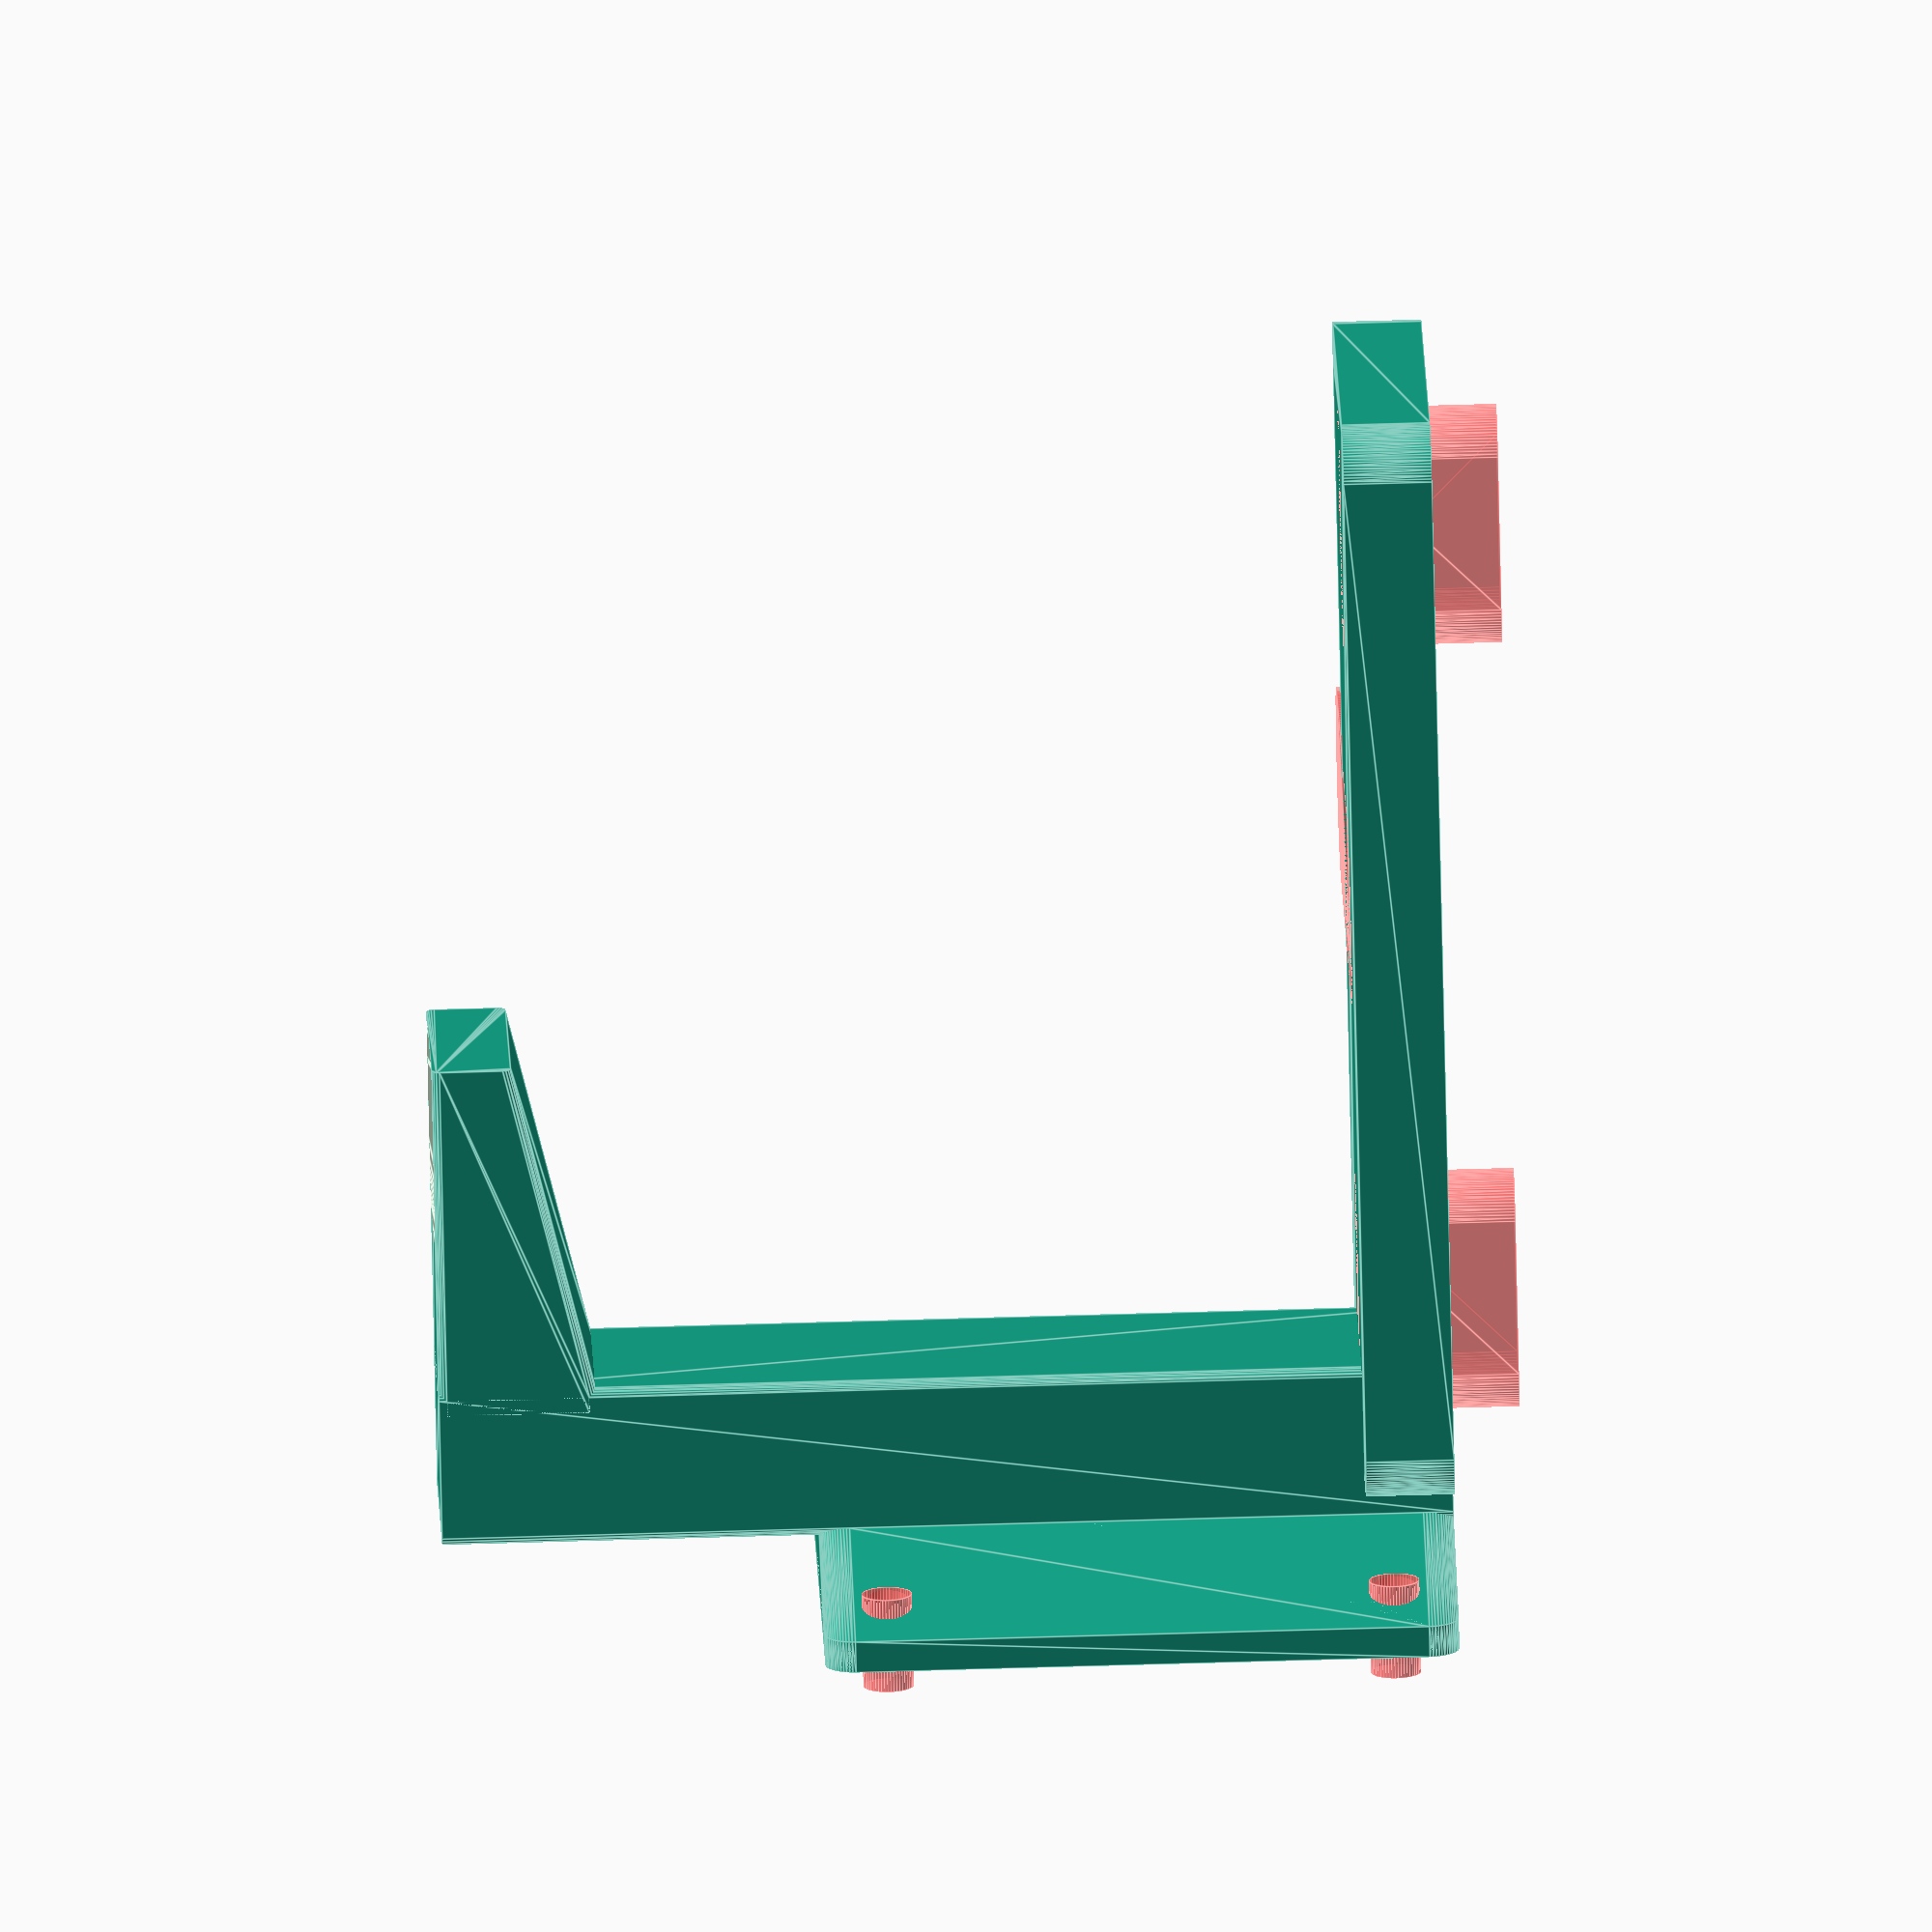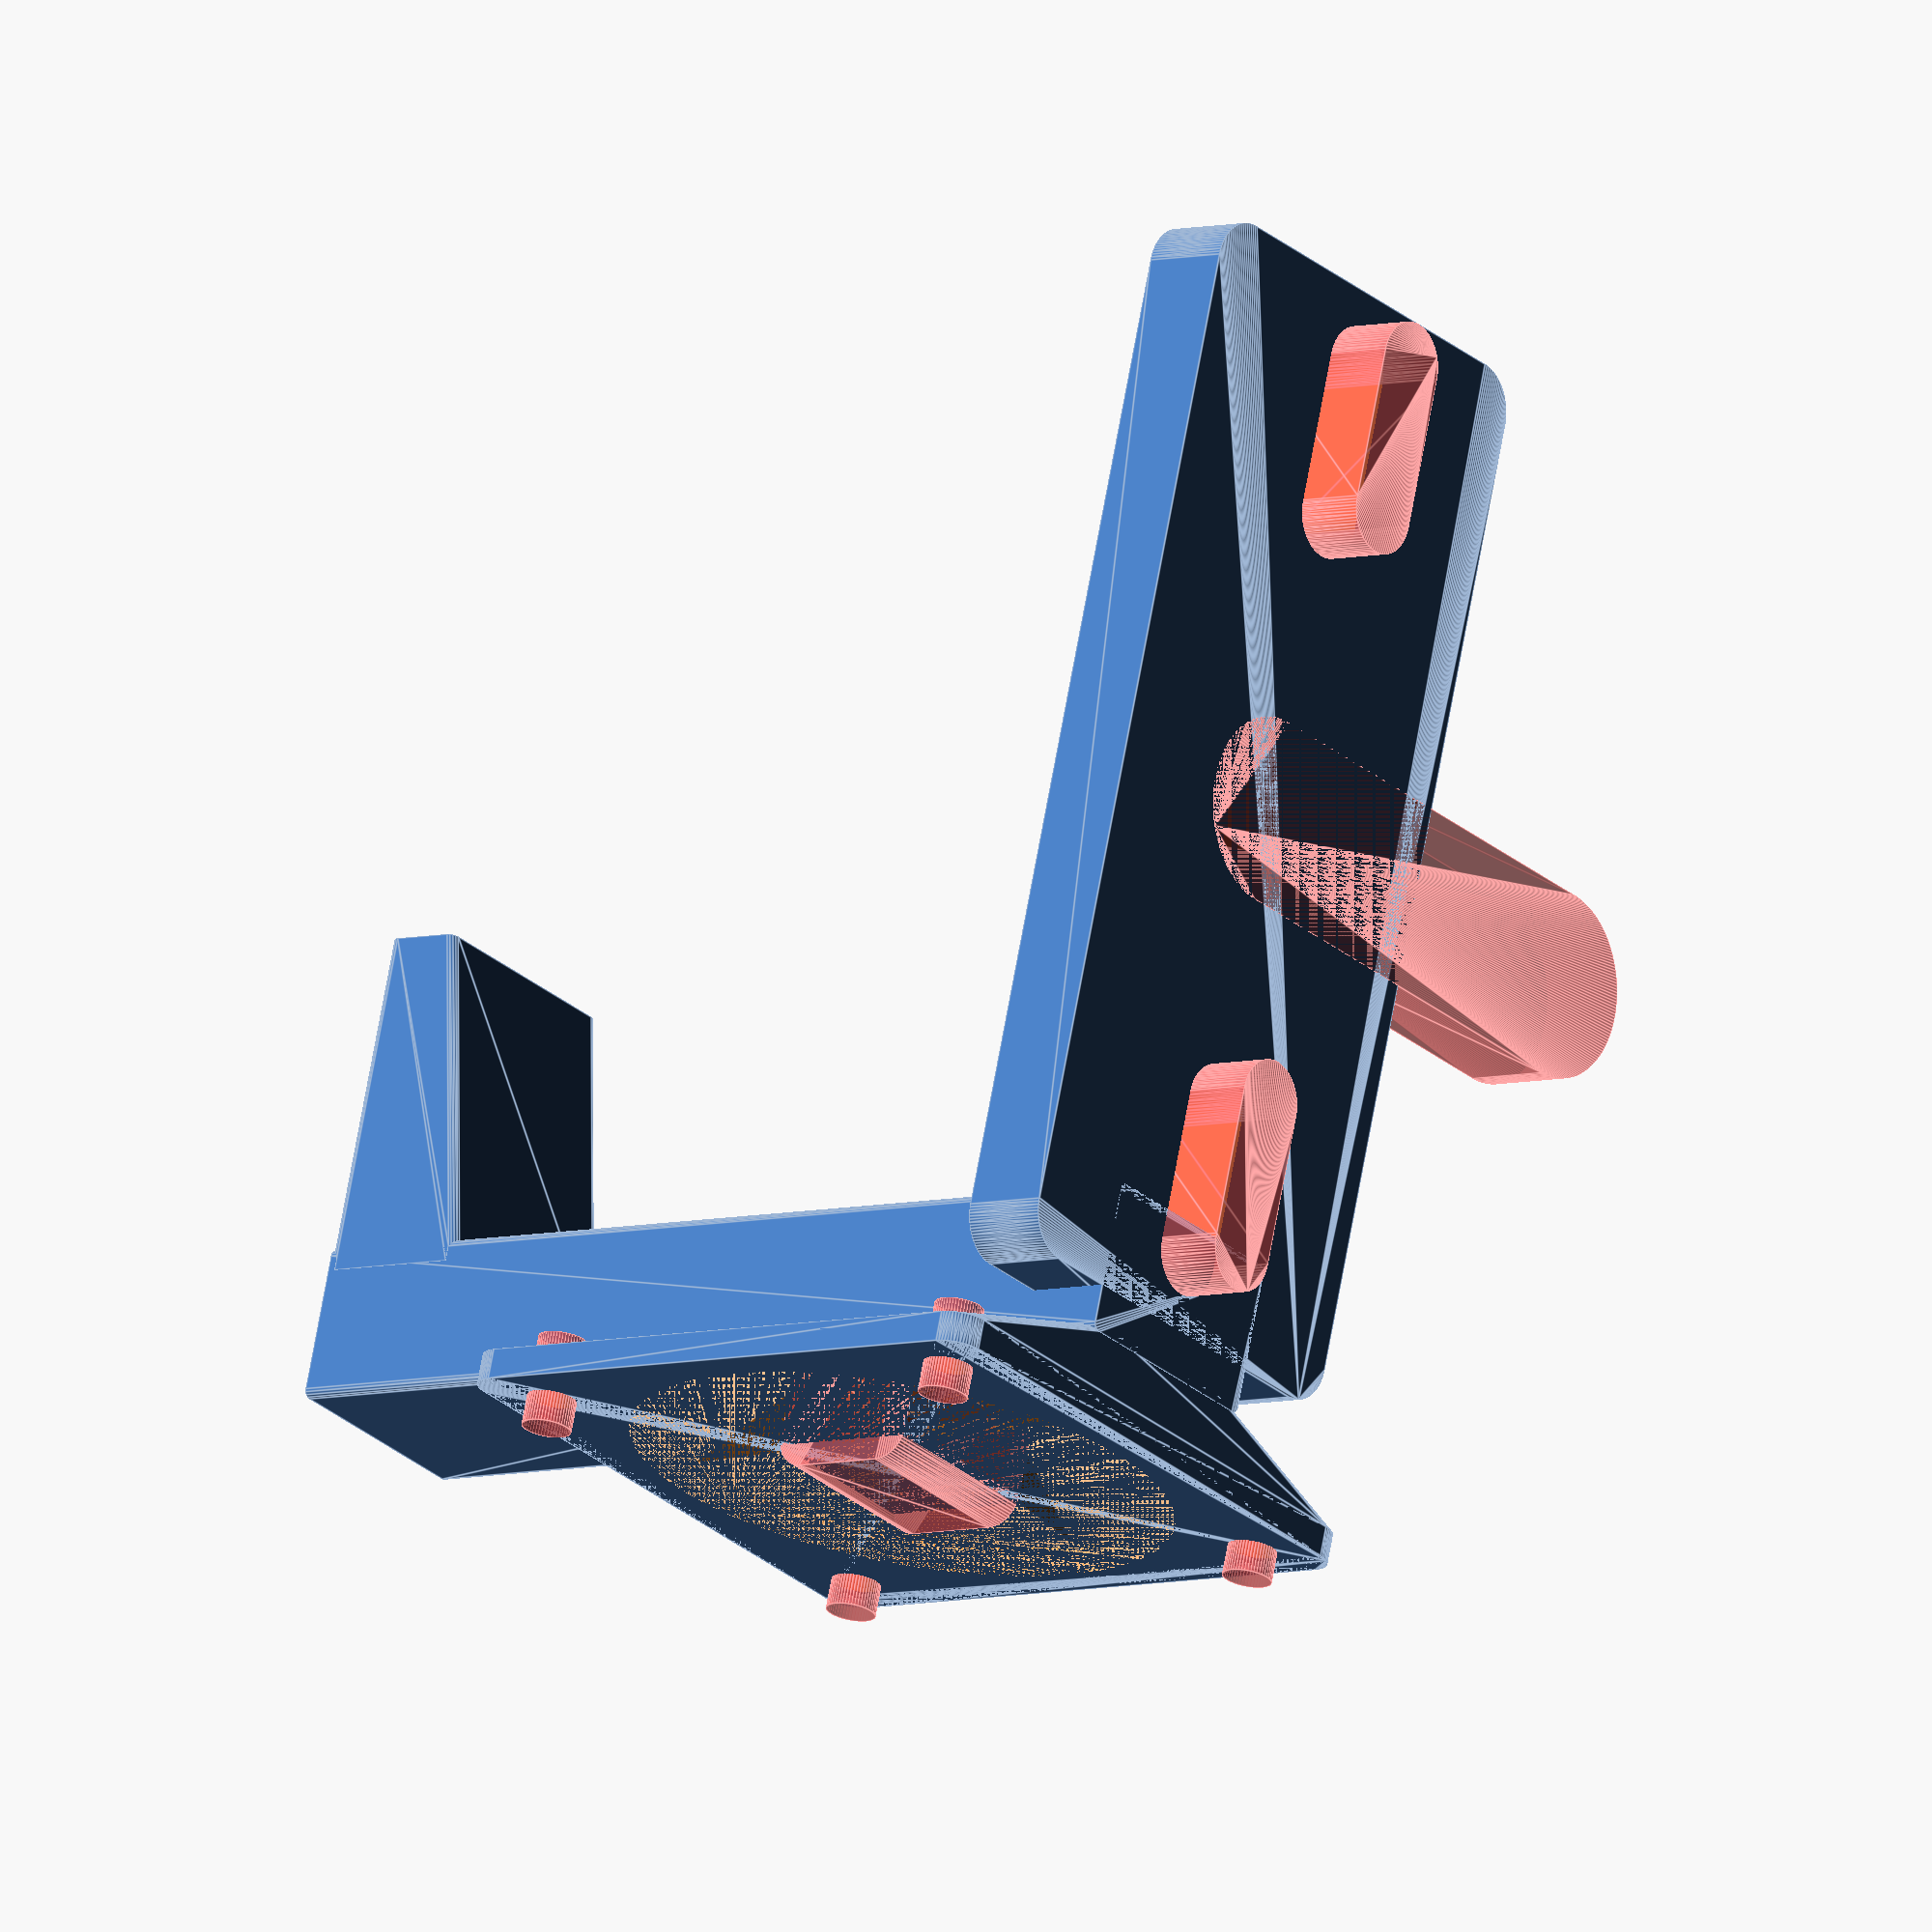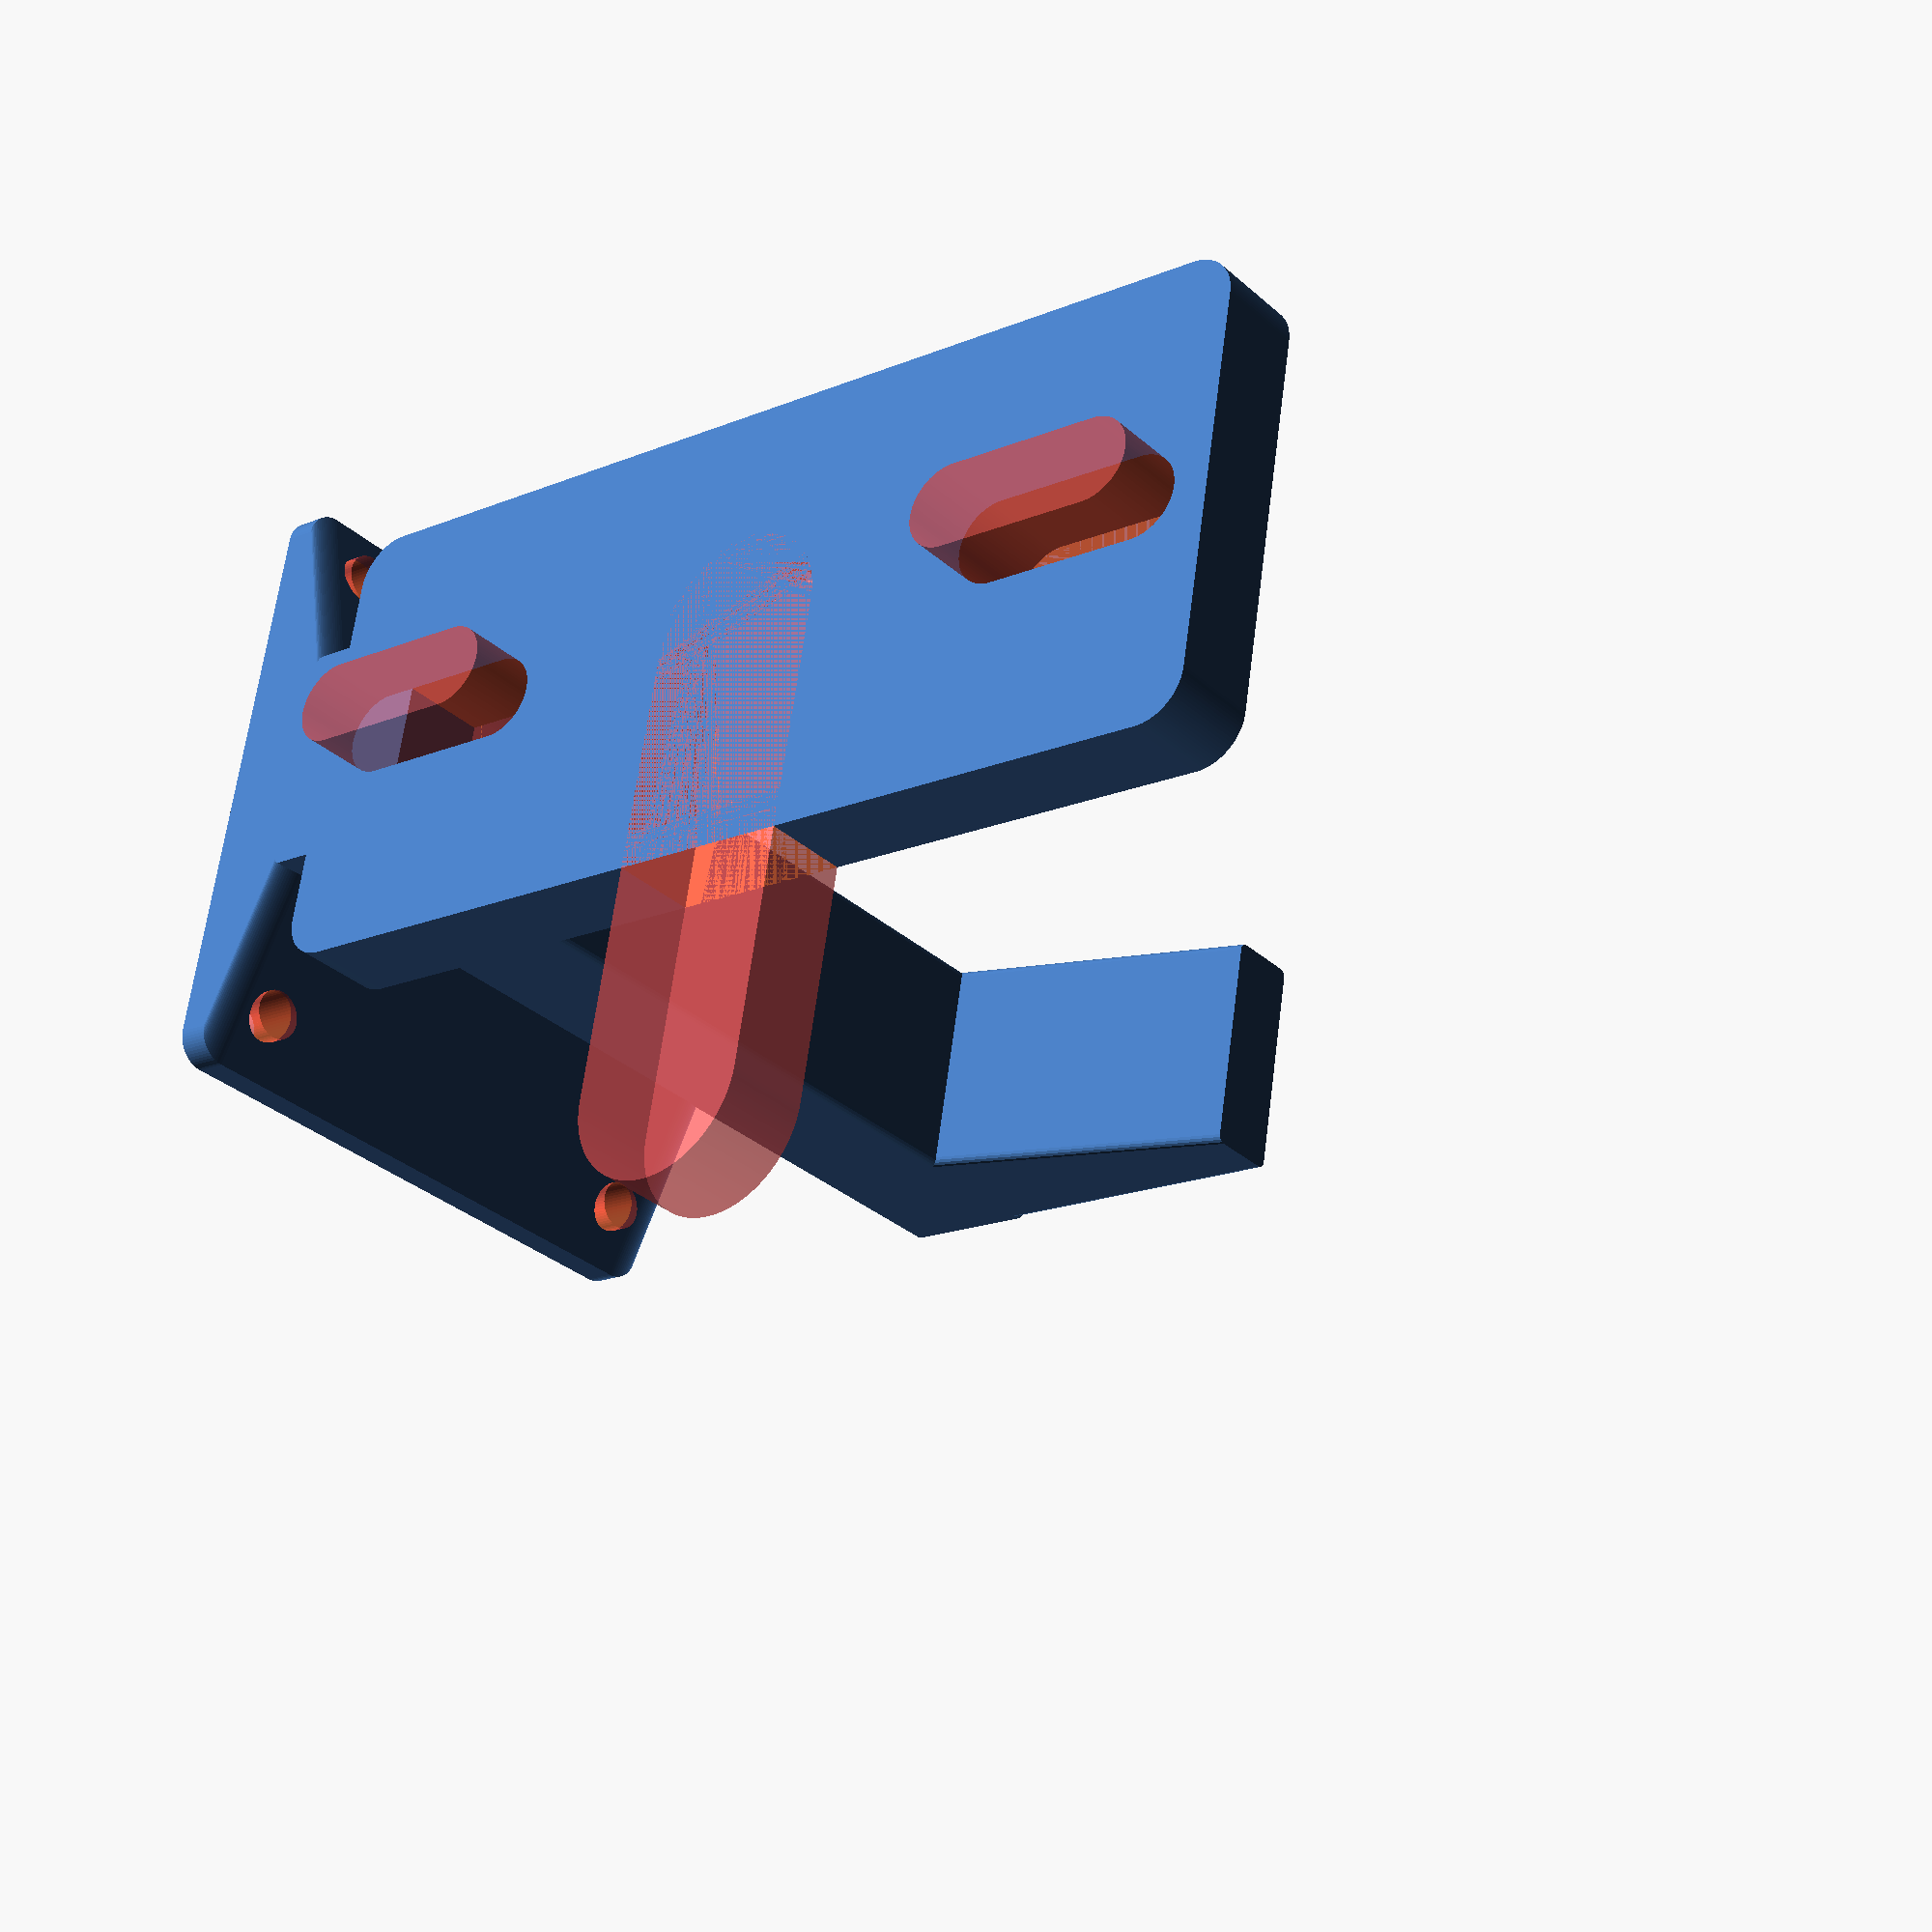
<openscad>
// total height 69.21
// to top of fins: 6.7mm + 5.6
// to bottom of fins: 32mm + 5.6
// to nozzle (volcano): 58.2mm + 5.6

// set to your fan diameter and hole dimensions (relative from center of fan)

/* [Global] */
// Fan size
fan_dim = 40; // [first:30,second:40]
// Hotend type
hotend = "volcano"; // [first:e3dv6,second:volcano,third:magmajhead]


/* [Hidden] */

fan_hole_sep = (fan_dim == 40 ? 32 : 24);
volcano_height = 73.8;
e3dv6_height = 61.8;
magmajhead_height = 58.8;
blower_height = (hotend == "magmajhead" ? magmajhead_height : (hotend == "e3dv6" ? e3dv6_height : volcano_height));
shift_blower = (fan_dim == 30 ? 0 : 7);

// roundness option
$fs=0.2; 
$fa=0.1; 
// utility function, generates a cube with rounded edges on its xy.
module roundcube(dims, r = 3, center = false)
{
  hull() {
    if (center)
    {
      translate([r -dims[0]/2,r - dims[1]/2,-dims[2]/2]) cylinder(r=r, h=dims[2]);
      translate([r -dims[0]/2,(dims[1]/2)-(r),-dims[2]/2]) cylinder(r=r, h=dims[2]);
      translate([dims[0]/2-(r),(dims[1]/2)-(r),-dims[2]/2]) cylinder(r=r, h=dims[2]);
      translate([dims[0]/2-(r),r - (dims[1]/2),-dims[2]/2]) cylinder(r=r, h=dims[2]);

    } else {
      translate([r,r,0]) cylinder(r=r, h=dims[2]);
      translate([r,dims[1]-(r),0]) cylinder(r=r, h=dims[2]);
      translate([dims[0]-(r),dims[1]-(r),0]) cylinder(r=r, h=dims[2]);
      translate([dims[0]-(r),r,0]) cylinder(r=r, h=dims[2]);
    }
  }
}

// Blower cutout, including stem
// increasing blower_length will bring the blower nozzle closer to the hotend
module blower(cutout=false, height=40, blower_length=20) {
    width=(cutout ? 13 : 15); // first value is for the subtraction
    length=(cutout ? 8 : 10); // cube stem
    nozzle=(cutout ? 2 : 5); // nozzle aperture in Z 
    shift=(cutout ? 1 : 0);
    short=(cutout ? 0 : 10);
    height=(cutout ? height-20 : height);
    shift_nozzle = (cutout ? 3 : 0); // use this to change the angle the blower goes 0 is a right-angle
    translate([0,0,shift]) {
        if (cutout) {
            #translate([-5,0,(height-short)/2 - 5])roundcube([length,width,height-short], r=0.5, center=true);
        } else {
            translate([-5,0,(height-short)/2 - 5])roundcube([length,width,height-short], r=0.5, center=true);
        }
        rotate([0,90,0])
            hull() {
                translate([0,0,-1])roundcube([length,width,1], r=0.5, center=true);
                translate([(10-nozzle)/2 + shift_nozzle,0,blower_length])
                    roundcube([nozzle,width,2], r=0.5, center=true);
            }
    }
}
   
mirror([0,0,1]) { // reorient for placement
    difference() {
        translate([0,0,5.6/2])roundcube([70,30,5.6], center=true);
        #hull() {
            cylinder(d=12, h=5.6);
            translate([0,30,0])cylinder(d=12, h=5.6);
        }

        if (hotend == "magmajhead") {
            translate([0,0,-4.5])
                #hull() {
                    cylinder(d=17, h=5.6);
                    translate([0,30,0])cylinder(d=17, h=5.6);
                }
            for (i=[-34/2, 34/2])
            translate([i,0,3])
            rotate([-90,0,0])#cylinder(d=3.3, h=25.6);
        }

        for (i = [1, -1]) 
            translate([i*(55.80-35.80),0,0])
                #hull() {
                    cylinder(d=5.4, h=10);
                    translate([i*10,0,0])cylinder(d=5.4, h=10);
                }
    }
    translate([-42.5,0,-9.4])
        rotate([0,0,90])
        {
            rotate([90,0,0]) 
            {
                translate([0,(30-fan_dim)/2,0])
                difference() { // 30mm fan
                    union() {
                        hull() { 
                            roundcube([fan_dim,fan_dim,2], r=2, center=true);
                            translate([0,0,4])
                                roundcube([15,10,2], r=2, center=true);
                        }
                        hull() 
                        for (i = [-1, 1])
                        hull() { 
                            roundcube([fan_dim,fan_dim,2], r=2, center=true);
                            translate([0,i*((fan_dim/2)-(15/2)),4])
                                roundcube([15,15,2], r=2, center=true);
                        }

                    }
                    hull () {
                        cylinder(d=fan_dim-5, h=2, center=true);
                        translate([0,0,3])
                            roundcube([12,8,2], r=0.5, center=true);
                    }
                    translate([0,0,4])
                        roundcube([12,8,2], r=0.5, center=true);
                    for (x = [-1, 1])
                        for (y = [-1, 1])
                            #translate([x*fan_hole_sep/2, y*fan_hole_sep/2,0])
                                cylinder(d=3.2, h=6, center=true);
                }
            }

        }

    translate([-18,0,0])
        translate([-10,0,-(blower_height-15.6)])
        translate([0,0,5])
        difference() {
            blower(height=blower_height);
            blower(true, height=blower_height-3.8-shift_blower);
            translate([0,0,(30-fan_dim)/2])
            translate([-10,0,(blower_height-30.3)]) // cutout for the fan into the blower shaft. magic number 35.3 for 40mm fan, 30.3 for 30mm
                rotate([90,0,0])
                #roundcube([14,10,12], r=2 ,center=true);
        }
}

</openscad>
<views>
elev=120.1 azim=45.6 roll=91.8 proj=o view=edges
elev=186.1 azim=73.5 roll=51.3 proj=o view=edges
elev=31.7 azim=170.6 roll=219.0 proj=p view=wireframe
</views>
